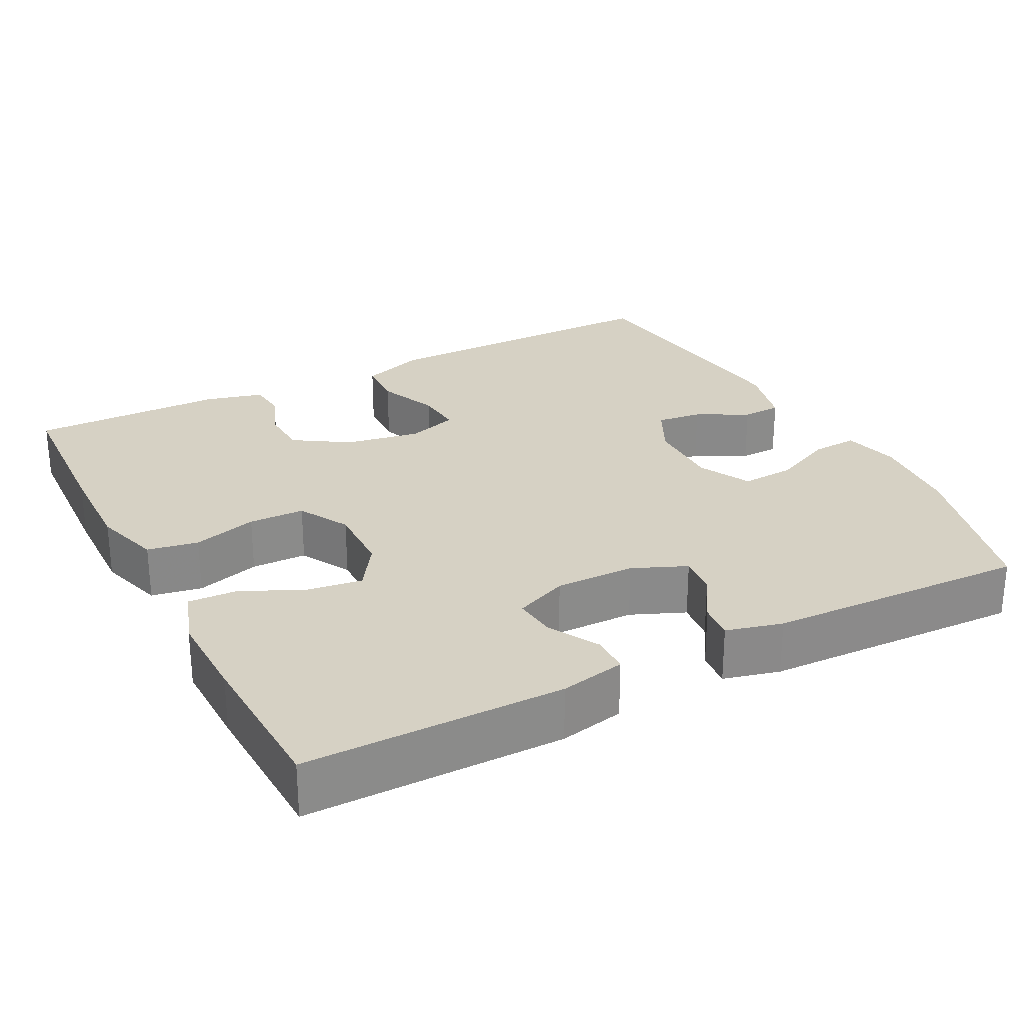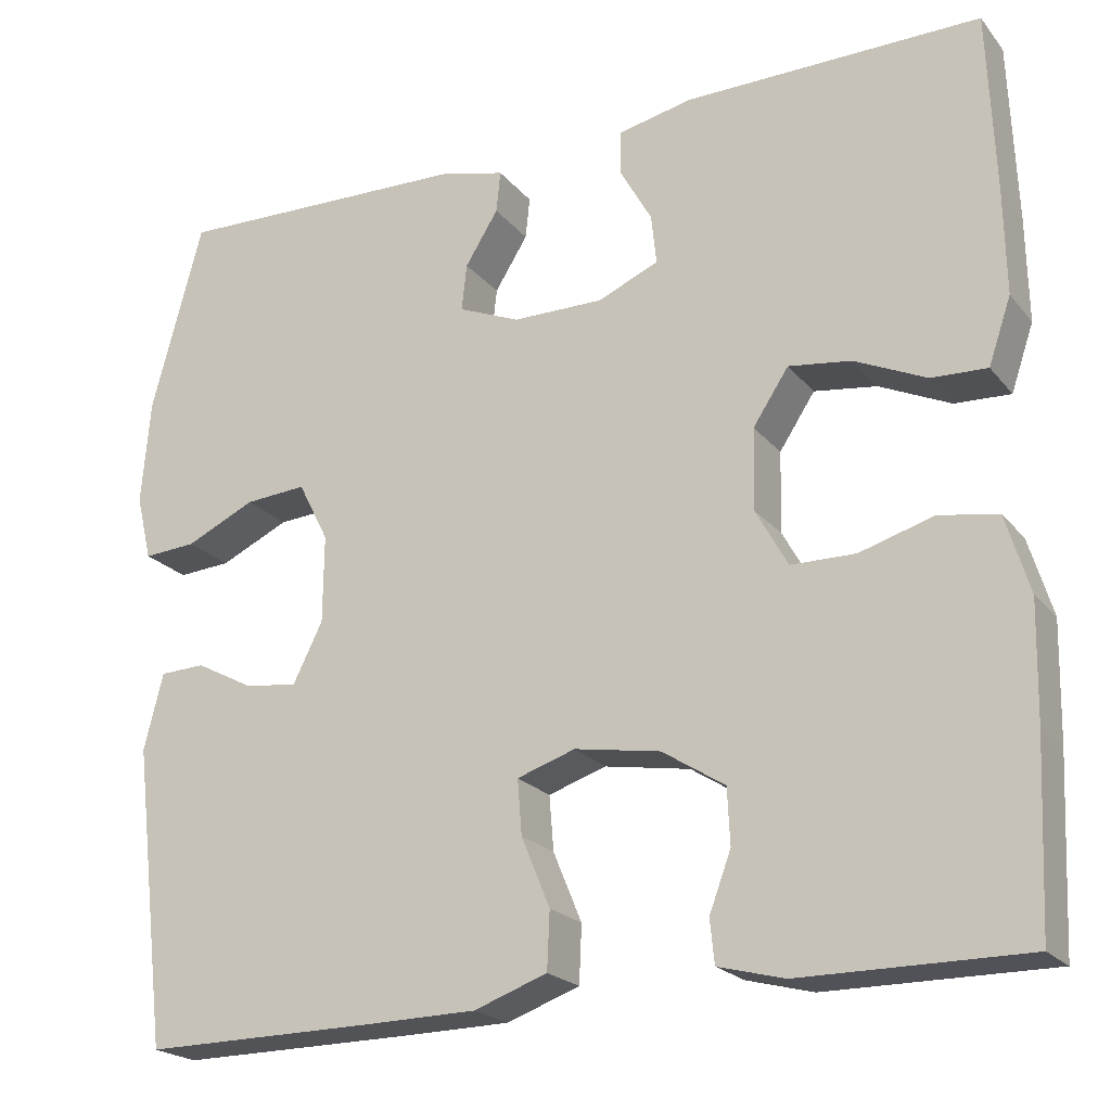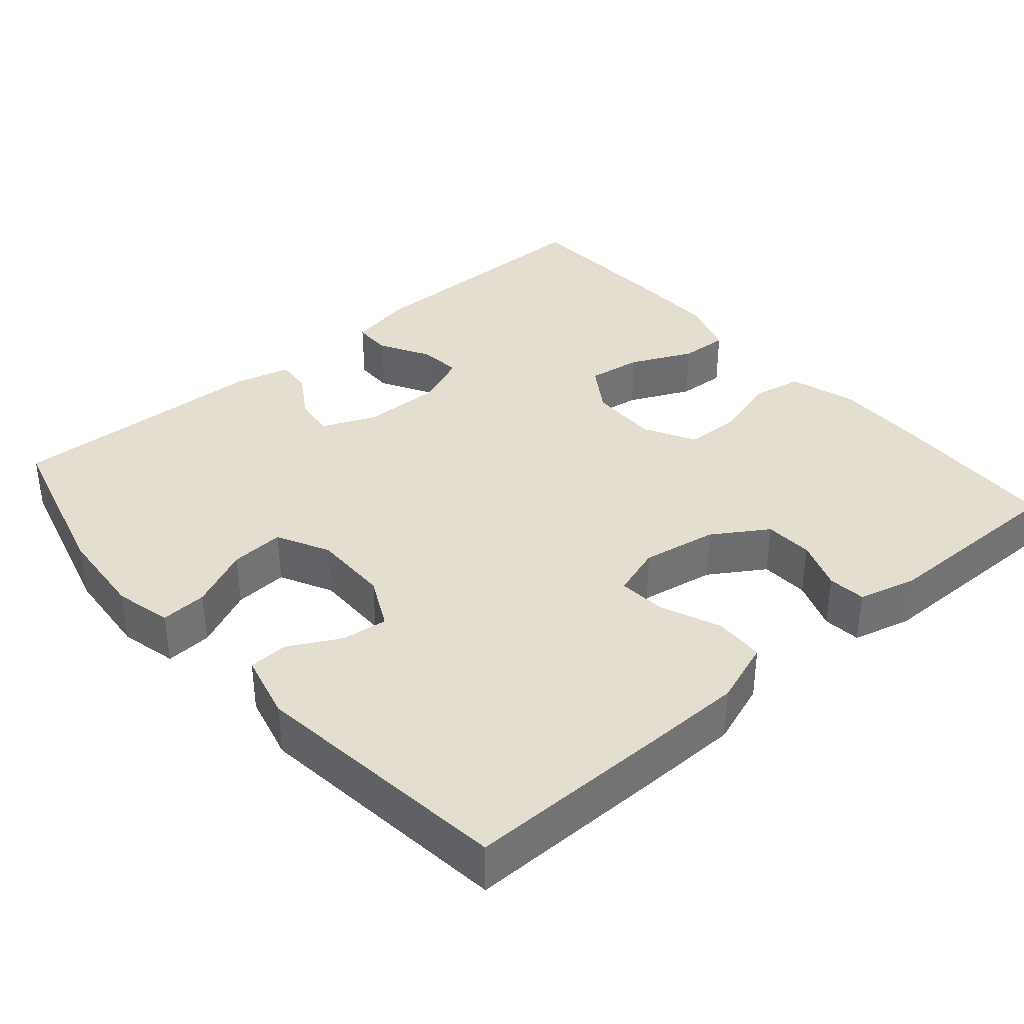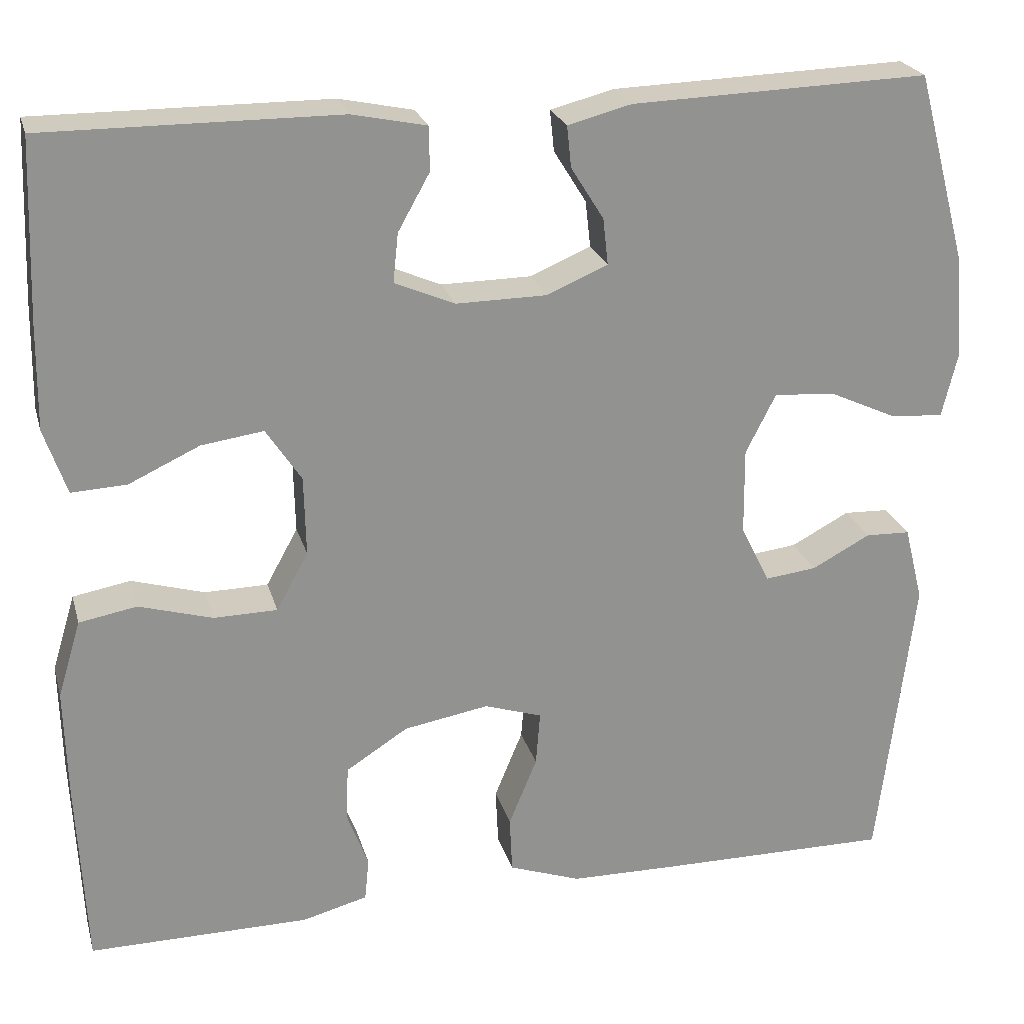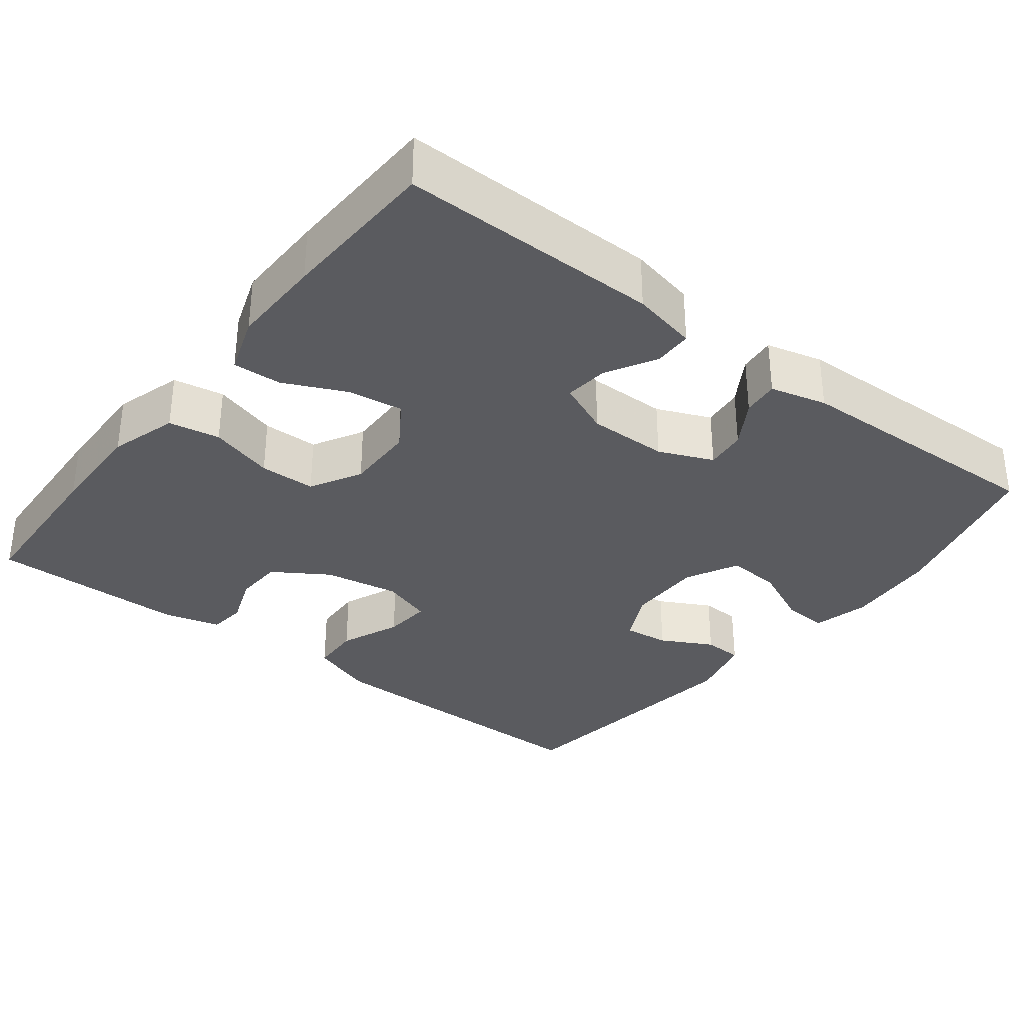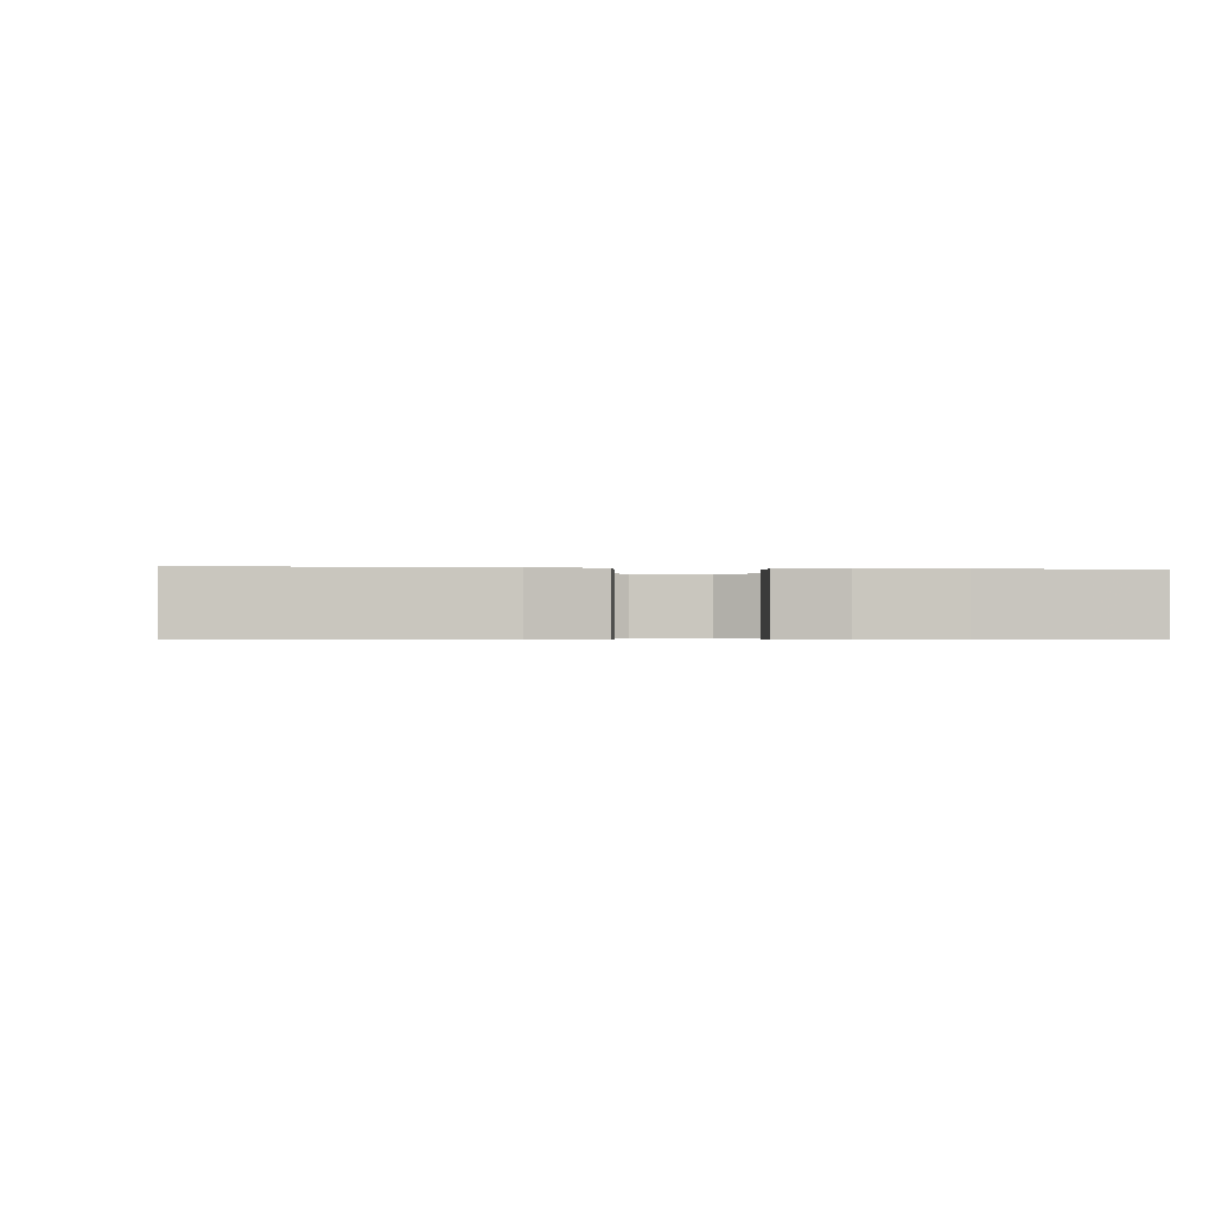
<metadata>
{"format":"obj","ext":"obj","renderer":"f3d","projection":"perspective","resolution":1024,"background":"white","views":[{"elev":26.9,"azim":-27.4,"up":"+Y"},{"elev":-21.5,"azim":-151.9,"up":"+Z"},{"elev":36.5,"azim":139.2,"up":"+Y"},{"elev":23.7,"azim":-14.7,"up":"+Z"},{"elev":-33.2,"azim":-37.8,"up":"+Y"},{"elev":-0.4,"azim":-97.5,"up":"+Y"}]}
</metadata>
<code>
v -0.5 0.07 0.5
v -0.16 0.07 0.498
v -0.074 0.07 0.48
v -0.073 0.07 0.429
v -0.11 0.07 0.363
v -0.116 0.07 0.306
v -0.046 0.07 0.276
v 0.059 0.07 0.277
v 0.13 0.07 0.307
v 0.124 0.07 0.361
v 0.086 0.07 0.422
v 0.081 0.07 0.47
v 0.155 0.07 0.489
v 0.5 0.07 0.5
v 0.559 0.07 0.28
v 0.569 0.07 0.159
v 0.551 0.07 0.084
v 0.49 0.07 0.088
v 0.41 0.07 0.125
v 0.339 0.07 0.13
v 0.304 0.07 0.061
v 0.305 0.07 -0.04
v 0.339 0.07 -0.108
v 0.399 0.07 -0.101
v 0.467 0.07 -0.065
v 0.519 0.07 -0.067
v 0.541 0.07 -0.155
v 0.5 0.07 -0.5
v 0.232 0.07 -0.498
v 0.103 0.07 -0.496
v 0.019 0.07 -0.466
v 0.016 0.07 -0.4
v 0.049 0.07 -0.32
v 0.054 0.07 -0.257
v -0.013 0.07 -0.235
v -0.112 0.07 -0.252
v -0.184 0.07 -0.298
v -0.187 0.07 -0.362
v -0.162 0.07 -0.429
v -0.167 0.07 -0.479
v -0.243 0.07 -0.499
v -0.5 0.07 -0.5
v -0.51 0.07 -0.285
v -0.513 0.07 -0.153
v -0.486 0.07 -0.064
v -0.419 0.07 -0.052
v -0.334 0.07 -0.077
v -0.26 0.07 -0.076
v -0.223 0.07 -0.009
v -0.225 0.07 0.084
v -0.266 0.07 0.146
v -0.338 0.07 0.136
v -0.42 0.07 0.098
v -0.484 0.07 0.095
v -0.51 0.07 0.171
v -0.508 0.07 0.292
v -0.5 0 0.5
v -0.16 0 0.498
v -0.074 0 0.48
v -0.073 0 0.429
v -0.11 0 0.363
v -0.116 0 0.306
v -0.046 0 0.276
v 0.059 0 0.277
v 0.13 0 0.307
v 0.124 0 0.361
v 0.086 0 0.422
v 0.081 0 0.47
v 0.155 0 0.489
v 0.5 0 0.5
v 0.559 0 0.28
v 0.569 0 0.159
v 0.551 0 0.084
v 0.49 0 0.088
v 0.41 0 0.125
v 0.339 0 0.13
v 0.304 0 0.061
v 0.305 0 -0.04
v 0.339 0 -0.108
v 0.399 0 -0.101
v 0.467 0 -0.065
v 0.519 0 -0.067
v 0.541 0 -0.155
v 0.5 0 -0.5
v 0.232 0 -0.498
v 0.103 0 -0.496
v 0.019 0 -0.466
v 0.016 0 -0.4
v 0.049 0 -0.32
v 0.054 0 -0.257
v -0.013 0 -0.235
v -0.112 0 -0.252
v -0.184 0 -0.298
v -0.187 0 -0.362
v -0.162 0 -0.429
v -0.167 0 -0.479
v -0.243 0 -0.499
v -0.5 0 -0.5
v -0.51 0 -0.285
v -0.513 0 -0.153
v -0.486 0 -0.064
v -0.419 0 -0.052
v -0.334 0 -0.077
v -0.26 0 -0.076
v -0.223 0 -0.009
v -0.225 0 0.084
v -0.266 0 0.146
v -0.338 0 0.136
v -0.42 0 0.098
v -0.484 0 0.095
v -0.51 0 0.171
v -0.508 0 0.292
f 52 53 54 55
f 51 52 55 56
f 44 45 46 47
f 44 47 48
f 43 44 48
f 42 43 48
f 41 42 48
f 38 39 40 41
f 37 38 41 48
f 36 37 48 49
f 30 31 32 33
f 30 33 34
f 29 30 34
f 28 29 34
f 27 28 34
f 24 25 26 27
f 23 24 27 34
f 22 23 34 35
f 16 17 18 19
f 16 19 20
f 15 16 20
f 14 15 20
f 13 14 20 21
f 10 11 12 13
f 9 10 13 21
f 2 3 4 5
f 2 5 6
f 51 56 1 2
f 50 51 2 6
f 49 50 6 7
f 36 49 7 8
f 21 22 35 36
f 8 9 21 36
f 111 110 109 108
f 112 111 108 107
f 103 102 101 100
f 104 103 100
f 104 100 99
f 104 99 98
f 104 98 97
f 97 96 95 94
f 104 97 94 93
f 105 104 93 92
f 89 88 87 86
f 90 89 86
f 90 86 85
f 90 85 84
f 90 84 83
f 83 82 81 80
f 90 83 80 79
f 91 90 79 78
f 75 74 73 72
f 76 75 72
f 76 72 71
f 76 71 70
f 77 76 70 69
f 69 68 67 66
f 77 69 66 65
f 61 60 59 58
f 62 61 58
f 58 57 112 107
f 62 58 107 106
f 63 62 106 105
f 64 63 105 92
f 92 91 78 77
f 92 77 65 64
f 1 57 58 2
f 2 58 59 3
f 3 59 60 4
f 4 60 61 5
f 5 61 62 6
f 6 62 63 7
f 7 63 64 8
f 8 64 65 9
f 9 65 66 10
f 10 66 67 11
f 11 67 68 12
f 12 68 69 13
f 13 69 70 14
f 14 70 71 15
f 15 71 72 16
f 16 72 73 17
f 17 73 74 18
f 18 74 75 19
f 19 75 76 20
f 20 76 77 21
f 21 77 78 22
f 22 78 79 23
f 23 79 80 24
f 24 80 81 25
f 25 81 82 26
f 26 82 83 27
f 27 83 84 28
f 28 84 85 29
f 29 85 86 30
f 30 86 87 31
f 31 87 88 32
f 32 88 89 33
f 33 89 90 34
f 34 90 91 35
f 35 91 92 36
f 36 92 93 37
f 37 93 94 38
f 38 94 95 39
f 39 95 96 40
f 40 96 97 41
f 41 97 98 42
f 42 98 99 43
f 43 99 100 44
f 44 100 101 45
f 45 101 102 46
f 46 102 103 47
f 47 103 104 48
f 48 104 105 49
f 49 105 106 50
f 50 106 107 51
f 51 107 108 52
f 52 108 109 53
f 53 109 110 54
f 54 110 111 55
f 55 111 112 56
f 56 112 57 1

</code>
